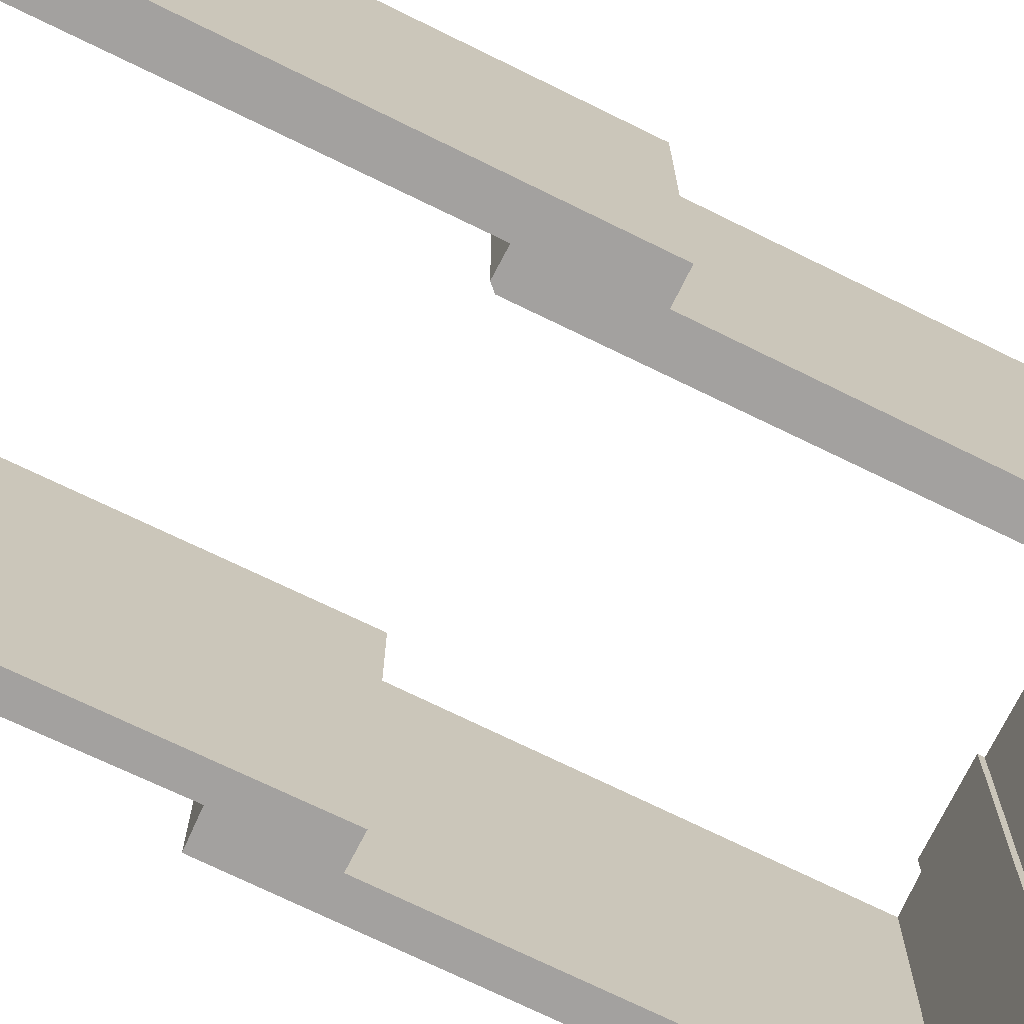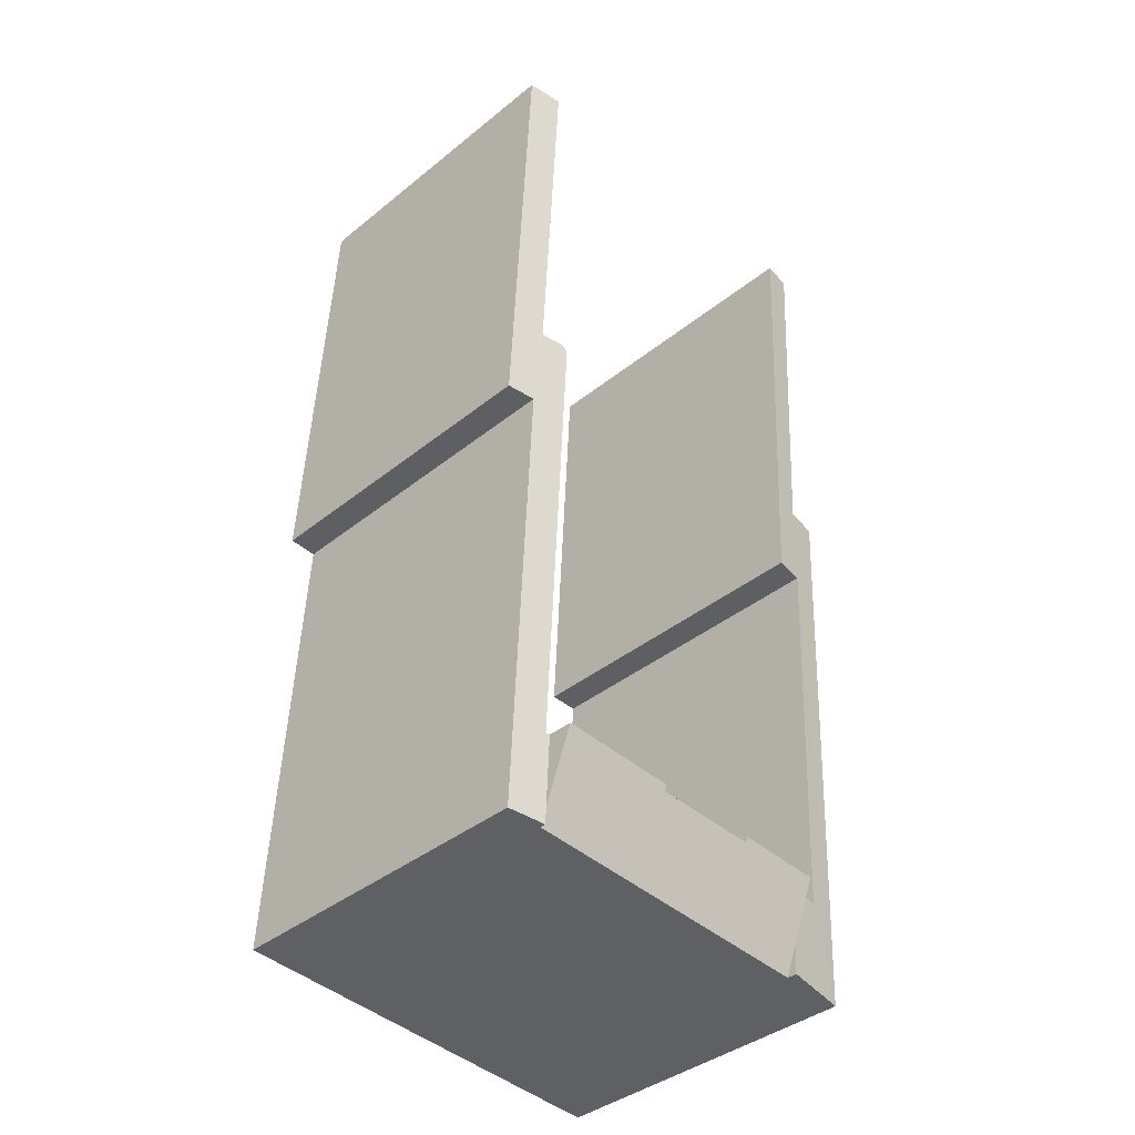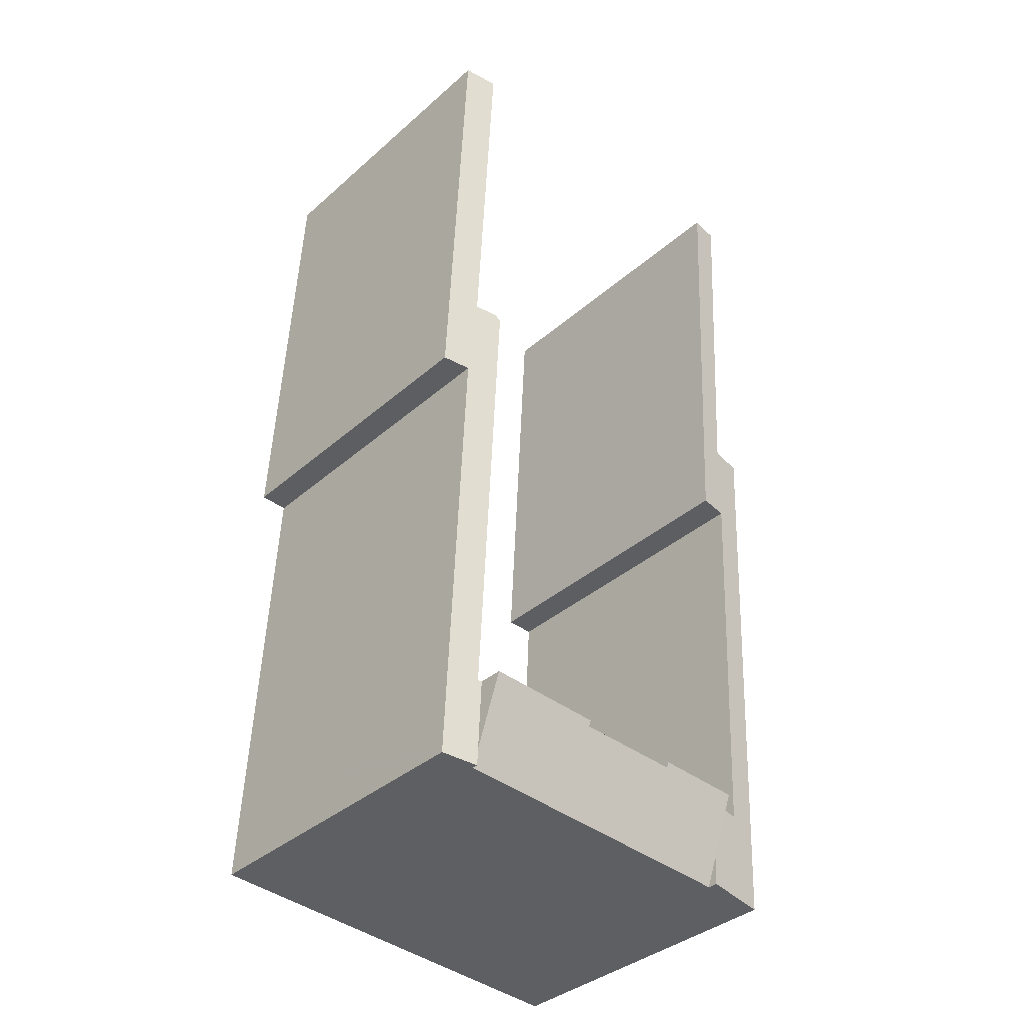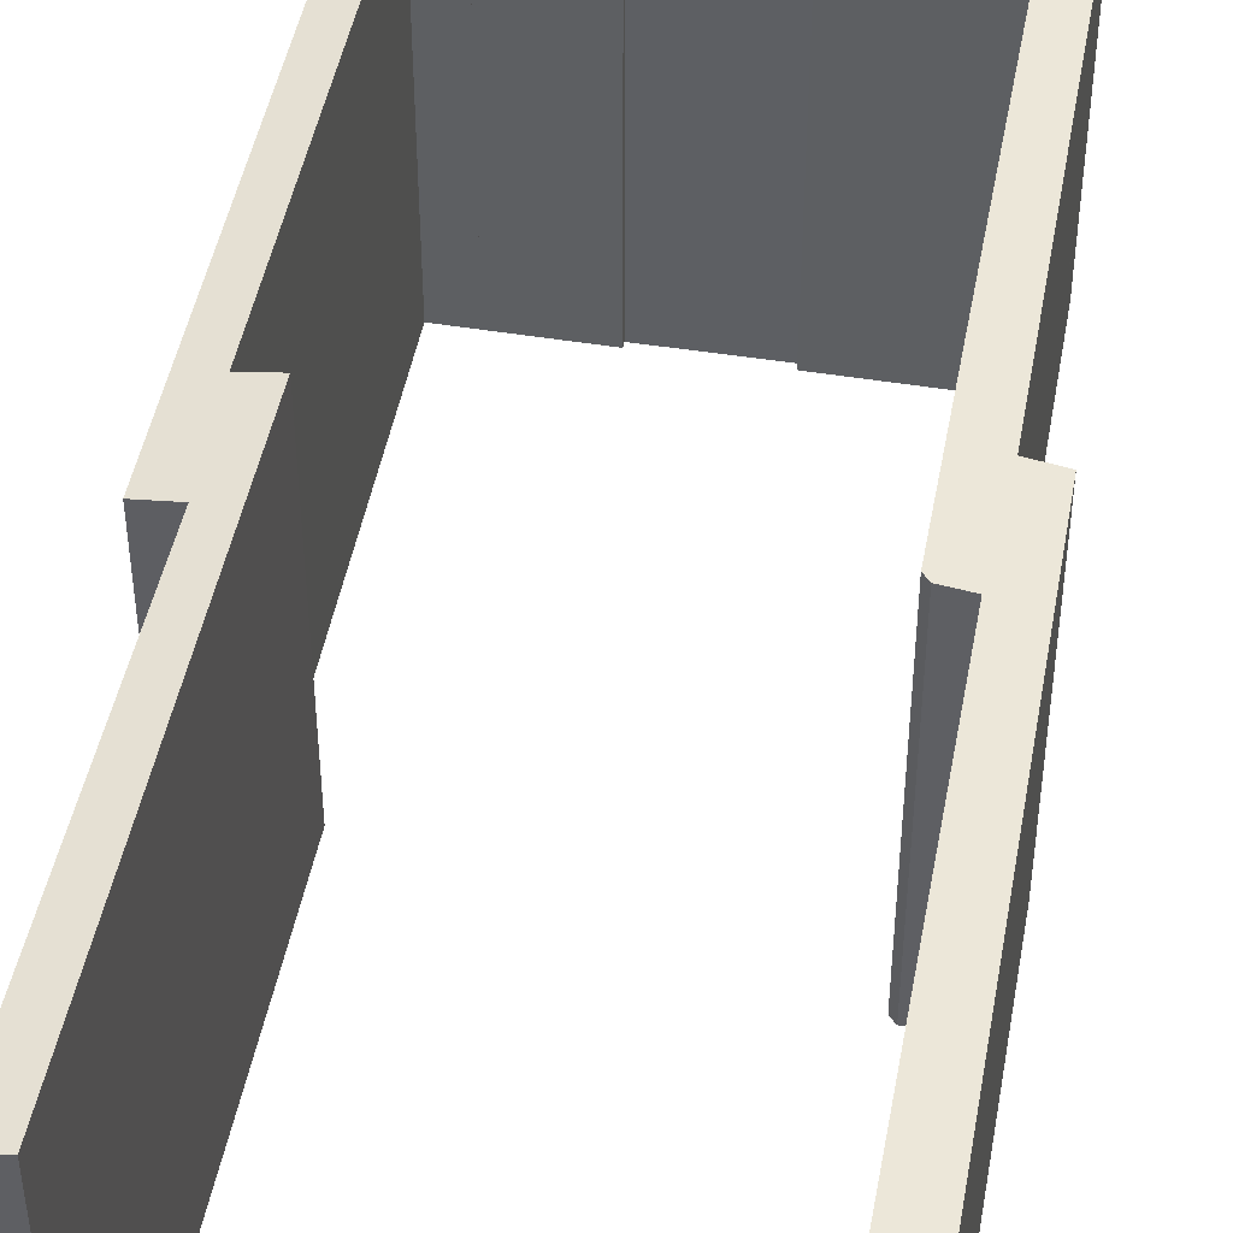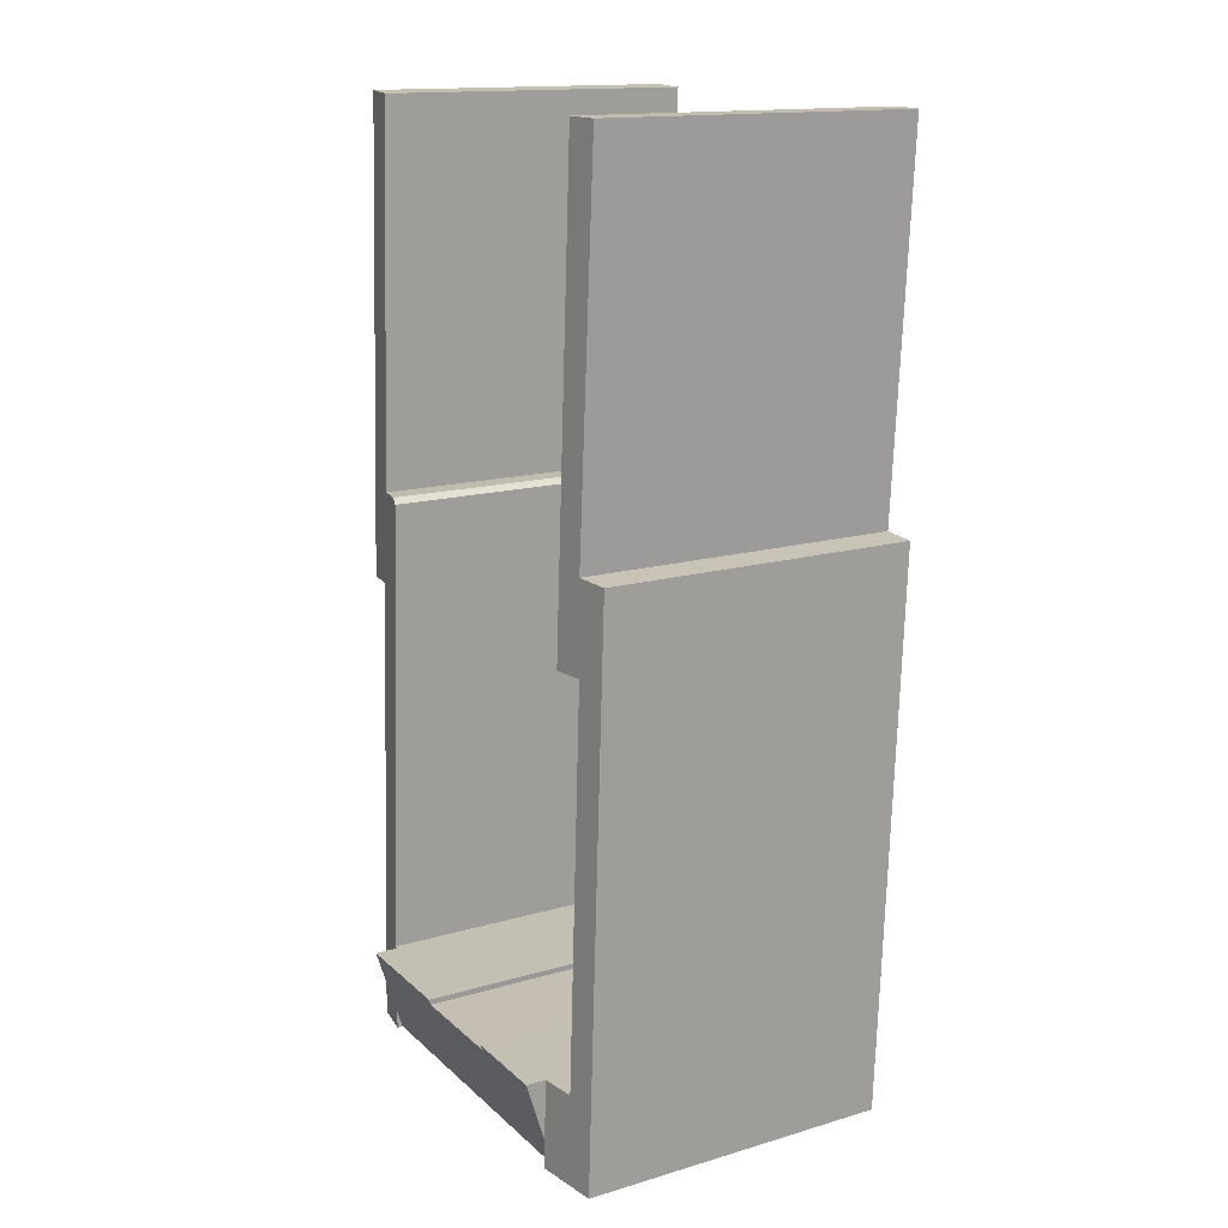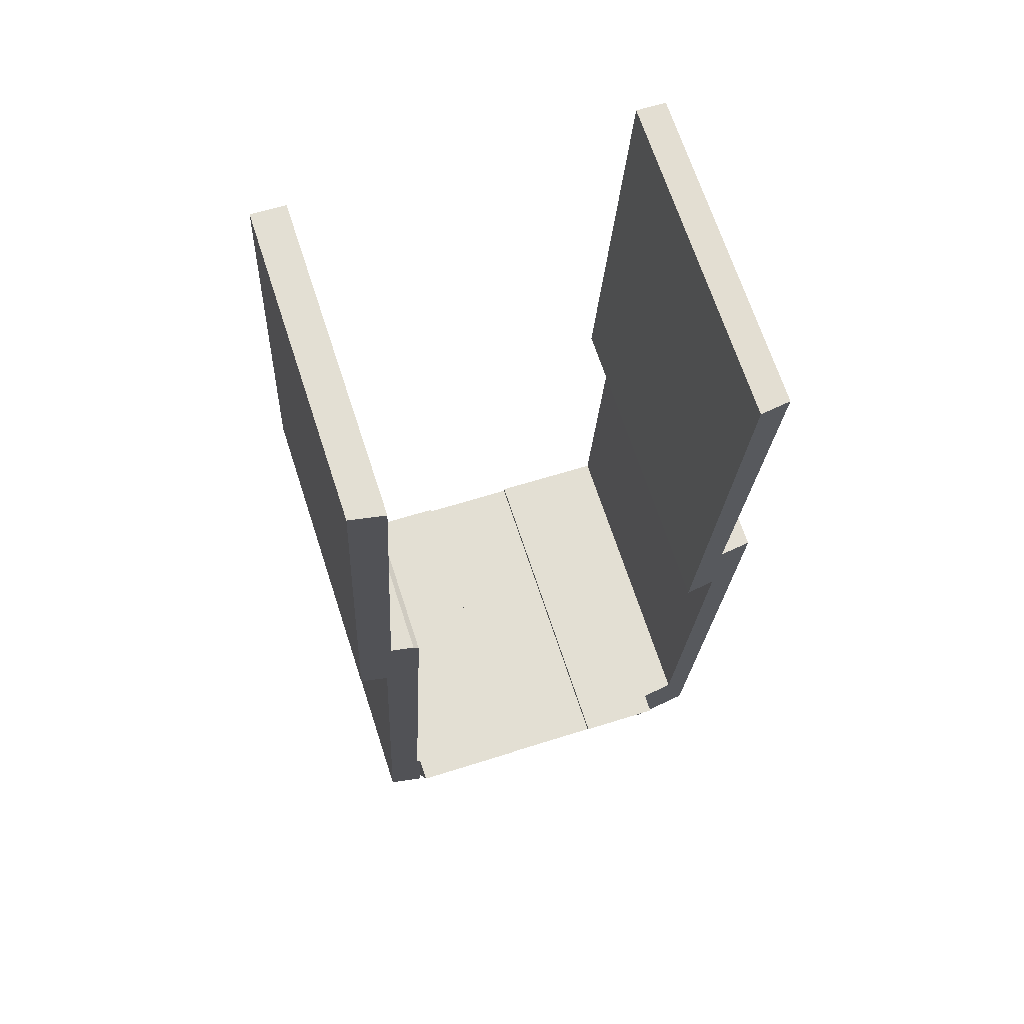
<metadata>
{"format":"obj","ext":"obj","renderer":"f3d","projection":"perspective","resolution":1024,"background":"white","views":[{"elev":-72.3,"azim":61.0,"up":"+Y"},{"elev":-39.6,"azim":134.9,"up":"+Z"},{"elev":-37.2,"azim":138.2,"up":"+Z"},{"elev":46.7,"azim":7.5,"up":"+Y"},{"elev":15.0,"azim":-122.1,"up":"+Z"},{"elev":68.7,"azim":161.9,"up":"+Z"}]}
</metadata>
<code>
v  15.54 13.68 0.1
v  15.75 13.64 0.346
v  16.73 13.48 0.366
v  18.32 13.26 -3.464
v  15.89 13.5 16.12
v  17.36 13.26 16.2
v  17.15 13.45 -3.521
v  16.54 13.67 -19.16
v  17.89 13.45 -19.08
v  18.07 13.45 -22.86
v  16.55 13.67 -19.3
v  16.53 13.69 -22.32
v  16.56 13.69 -23.05
v  18.07 13.45 -22.96
v  16.38 13.69 -19.3
v  17.15 2.156e-16 -3.521
v  17.89 1.168e-15 -19.08
v  18.07 1.406e-15 -22.96
v  18.07 1.4e-15 -22.86
v  17.36 -9.921e-16 16.2
v  18.32 2.121e-16 -3.464
v  16.56 1.411e-15 -23.05
v  16.38 1.182e-15 -19.3
v  16.53 1.367e-15 -22.32
v  16.55 1.182e-15 -19.3
v  15.54 -6.123e-18 0.1
v  16.54 1.173e-15 -19.16
v  15.89 -9.871e-16 16.12
v  16.73 -2.241e-17 0.366
v  15.75 -2.119e-17 0.346
v  2.659 13.85 -3.567
v  1.407 13.67 -3.608
v  2.59 13.85 -2.316
v  3.801 13.86 -22.57
v  2.213 13.66 -20.08
v  3.66 13.86 -20
v  1.589 13.84 15.85
v  1.333 13.69 0.111
v  0.343 13.67 15.81
v  0 13.5 8.267e-16
v  0.991 13.49 -20.07
v  2.209 13.66 -20
v  1.183 13.48 -23.95
v  3.868 13.86 -23.79
v  2.213 1.23e-15 -20.08
v  2.209 1.224e-15 -20
v  1.407 2.209e-16 -3.608
v  3.66 1.225e-15 -20
v  3.868 1.457e-15 -23.79
v  3.801 1.382e-15 -22.57
v  1.589 -9.707e-16 15.85
v  2.59 1.418e-16 -2.316
v  2.659 2.184e-16 -3.567
v  1.333 -6.797e-18 0.111
v  0 0 0
v  0.343 -9.68e-16 15.81
v  1.183 1.466e-15 -23.95
v  0.991 1.229e-15 -20.07
v  7.216 14.71 -19.8
v  7.23 14.64 -20.02
v  4.509 14.72 -19.95
v  16.56 13.45 -23.05
v  3.868 13.45 -23.79
v  3.66 14.72 -20
v  11.58 14.63 -19.81
v  11.56 14.71 -19.57
v  14.22 14.7 -19.42
v  16.38 14.7 -19.3
v  7.23 1.226e-15 -20.02
v  11.58 1.213e-15 -19.81
v  11.56 1.198e-15 -19.57
v  14.22 1.189e-15 -19.42
v  7.216 1.213e-15 -19.8
v  4.509 1.222e-15 -19.95
g defaultobject
f 1 2 3
f 4 5 6
f 5 4 3
f 3 4 1
f 1 4 7
f 7 8 1
f 8 7 9
f 8 9 10
f 8 10 11
f 11 10 12
f 12 10 13
f 13 10 14
f 12 15 11
f 16 9 7
f 9 16 17
f 9 17 10
f 10 17 14
f 14 17 18
f 18 17 19
f 20 4 6
f 4 20 21
f 14 22 13
f 22 14 18
f 4 16 7
f 16 4 21
f 22 12 13
f 12 22 15
f 15 22 23
f 23 22 24
f 25 8 11
f 8 25 1
f 1 25 26
f 26 25 27
f 3 28 5
f 28 3 29
f 23 11 15
f 11 23 25
f 30 3 2
f 3 30 29
f 28 6 5
f 6 28 20
f 26 2 1
f 2 26 30
f 28 21 20
f 21 28 29
f 21 29 30
f 21 30 26
f 21 26 16
f 16 26 27
f 16 27 17
f 17 27 19
f 19 27 25
f 19 25 23
f 19 23 24
f 19 24 22
f 19 22 18
f 31 32 33
f 34 35 36
f 37 38 39
f 38 37 33
f 38 33 40
f 40 33 32
f 40 32 41
f 41 32 42
f 41 42 35
f 41 35 43
f 43 35 34
f 43 34 44
f 42 45 35
f 45 42 32
f 45 32 46
f 46 32 47
f 48 34 36
f 34 48 44
f 44 48 49
f 49 48 50
f 51 33 37
f 33 51 52
f 33 52 31
f 31 52 53
f 35 48 36
f 48 35 45
f 40 54 38
f 54 40 55
f 39 51 37
f 51 39 56
f 49 43 44
f 43 49 57
f 53 32 31
f 32 53 47
f 57 41 43
f 41 57 40
f 40 57 55
f 55 57 58
f 54 39 38
f 39 54 56
f 54 51 56
f 51 54 52
f 58 54 55
f 54 58 47
f 54 47 52
f 47 58 46
f 46 58 57
f 46 57 45
f 45 57 48
f 48 57 50
f 50 57 49
f 53 52 47
f 59 60 61
f 34 62 63
f 62 34 64
f 62 64 61
f 62 61 60
f 62 60 65
f 62 65 66
f 62 66 67
f 62 67 12
f 12 67 68
f 69 65 60
f 65 69 70
f 71 67 66
f 67 71 68
f 68 71 23
f 23 71 72
f 48 61 64
f 61 48 59
f 59 48 73
f 73 48 74
f 65 71 66
f 71 65 70
f 34 48 64
f 48 34 63
f 48 63 49
f 48 49 50
f 23 12 68
f 12 23 62
f 62 23 22
f 22 23 24
f 73 60 59
f 60 73 69
f 22 63 62
f 63 22 49
f 71 70 72
f 72 24 23
f 24 72 22
f 22 72 49
f 49 72 70
f 49 70 69
f 49 69 73
f 49 73 74
f 49 74 50
f 50 74 48

</code>
